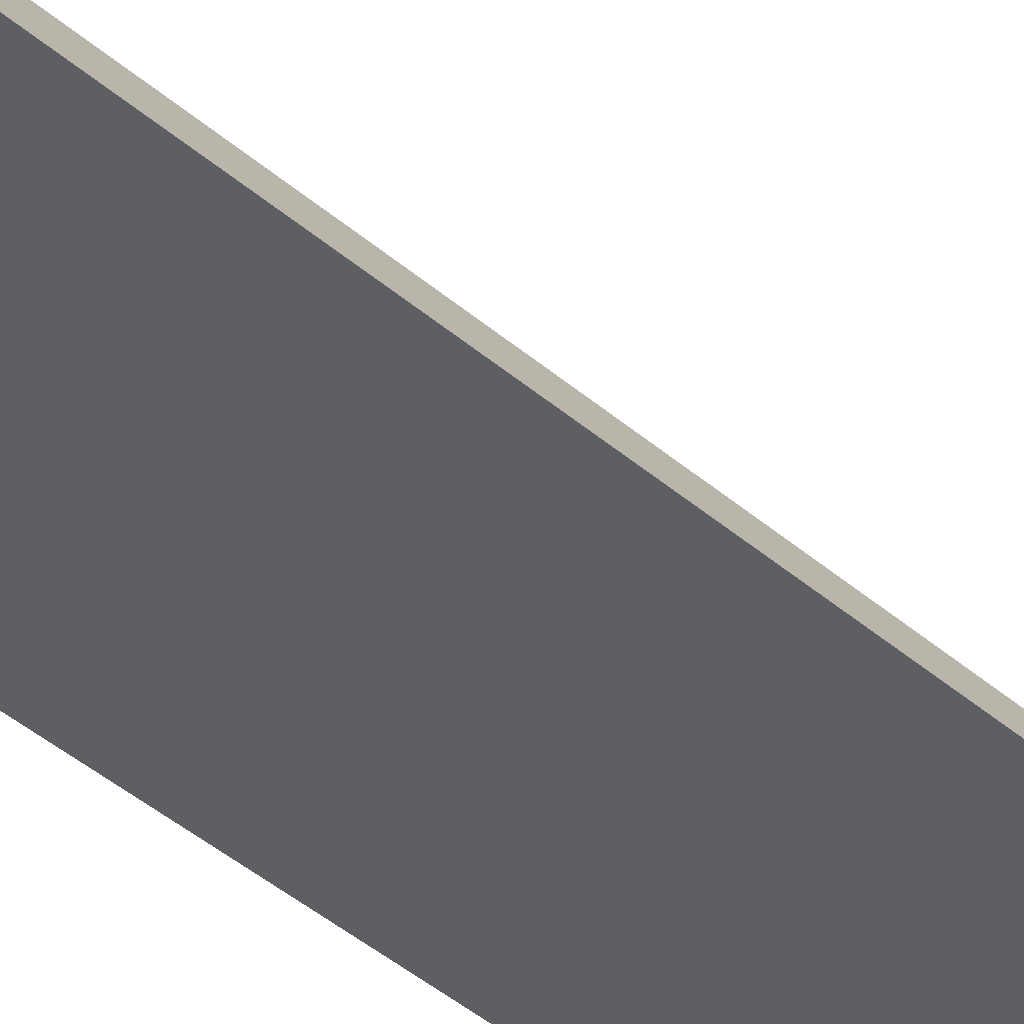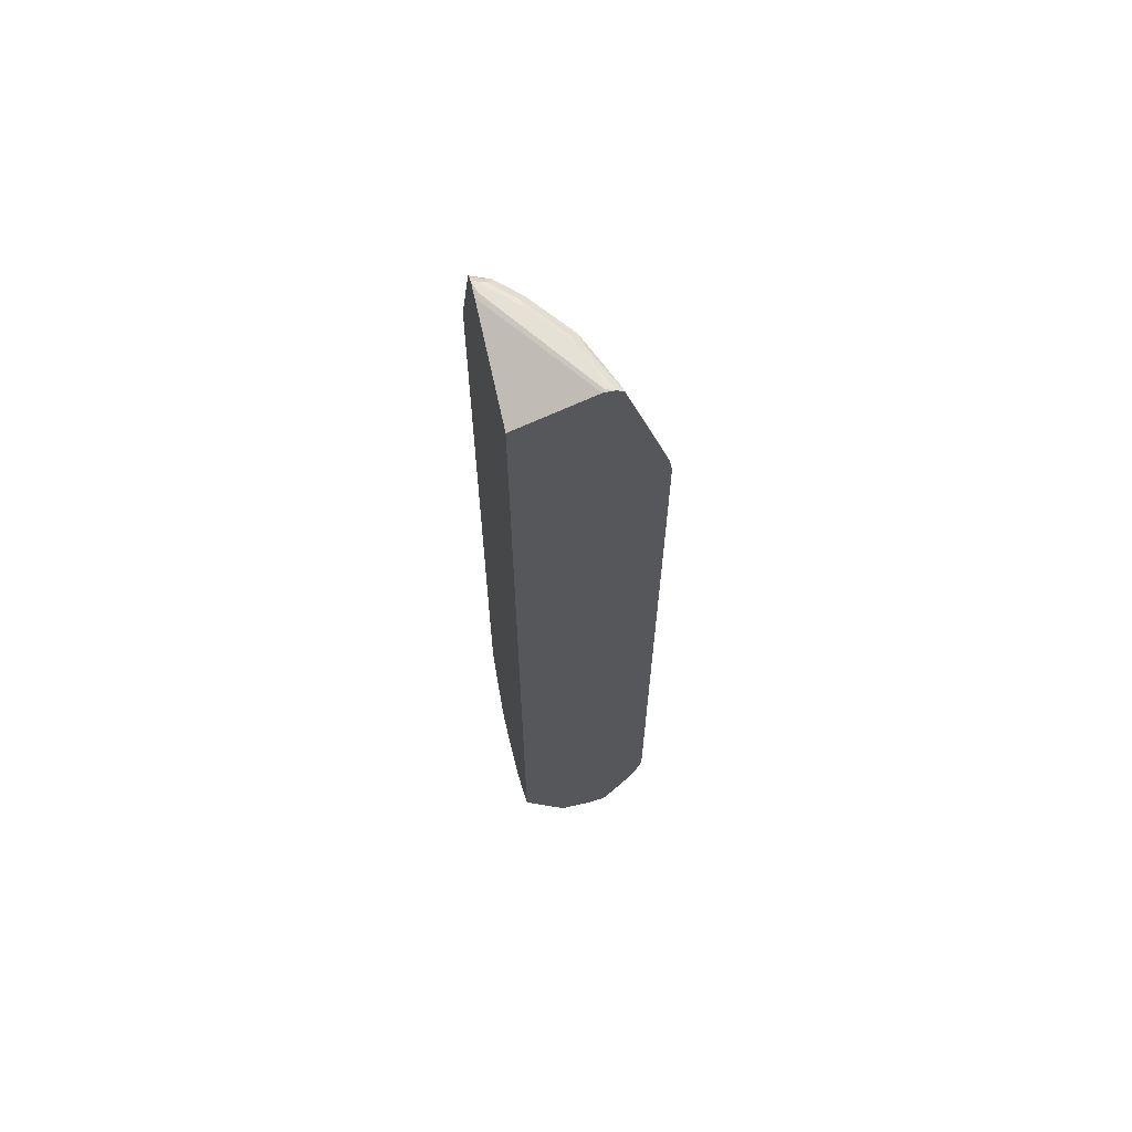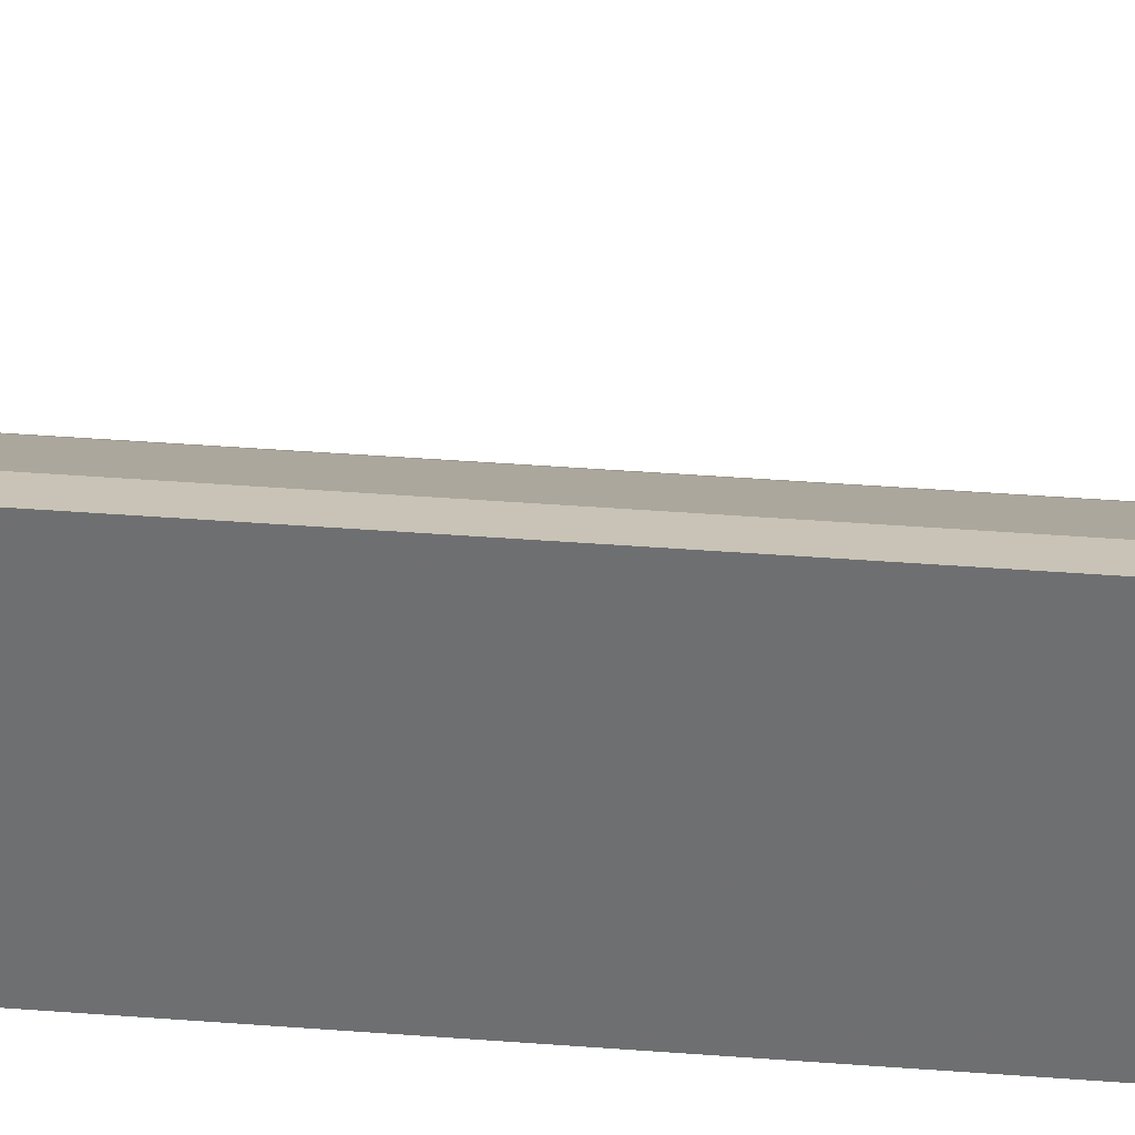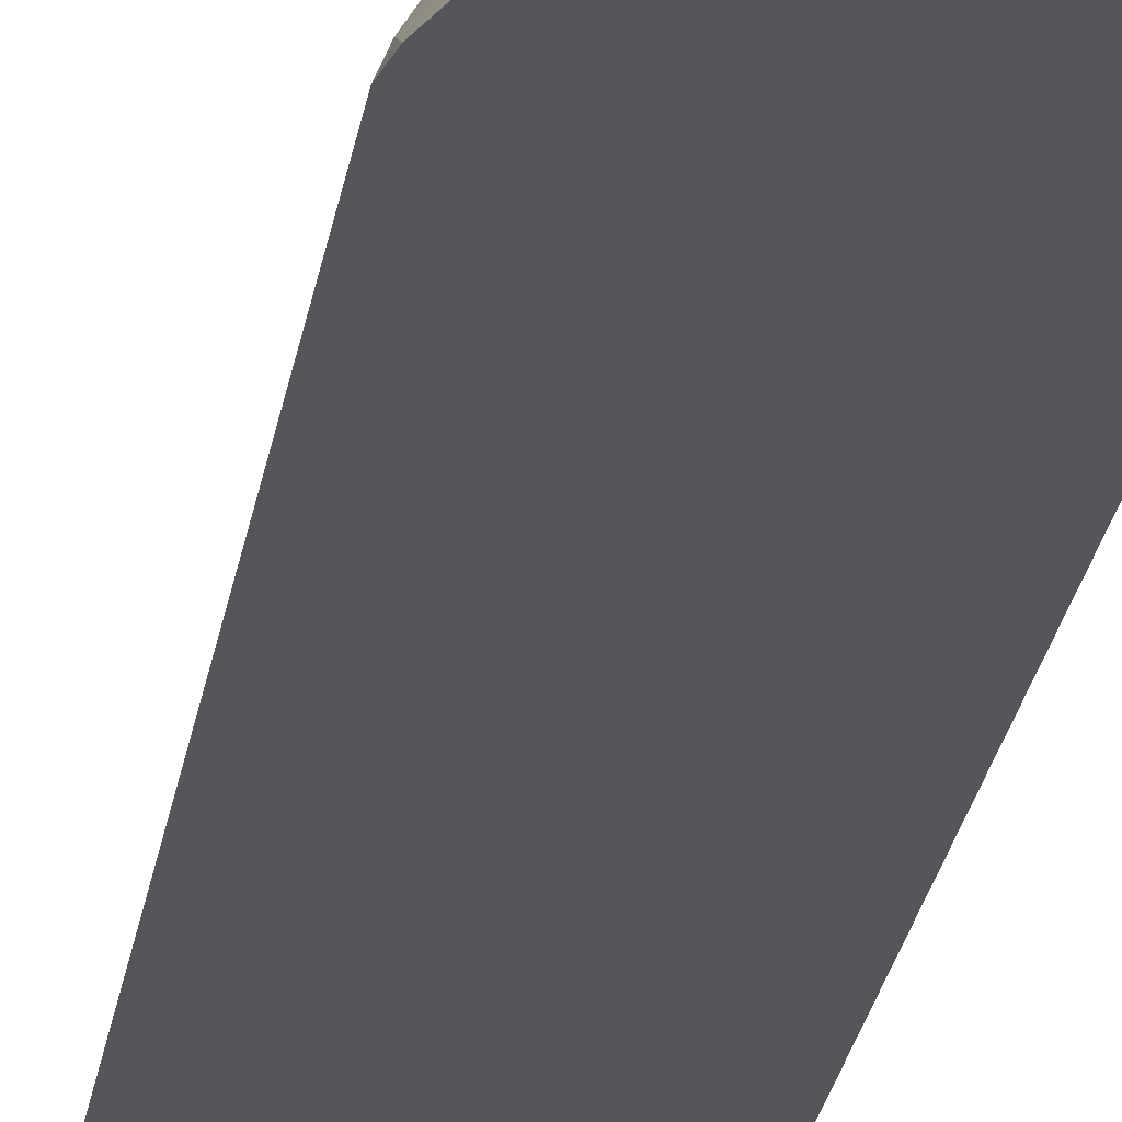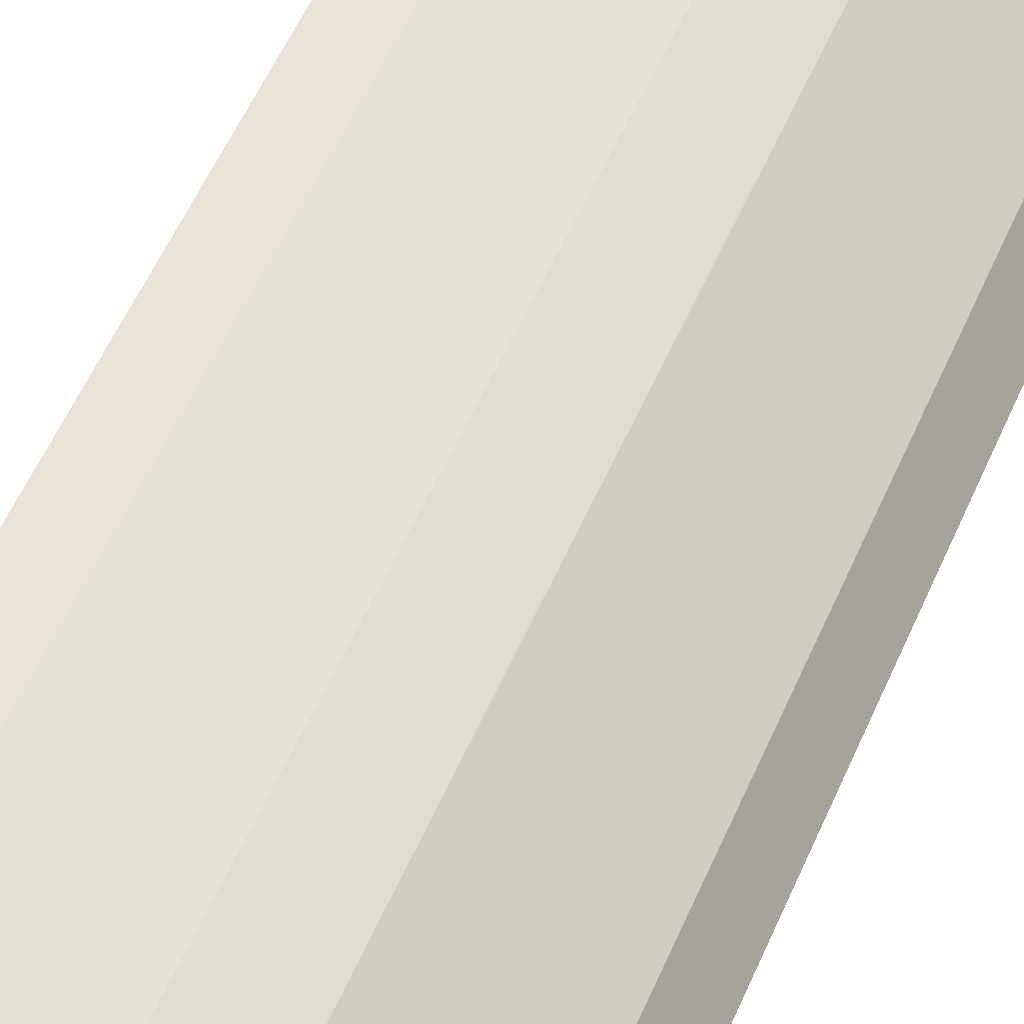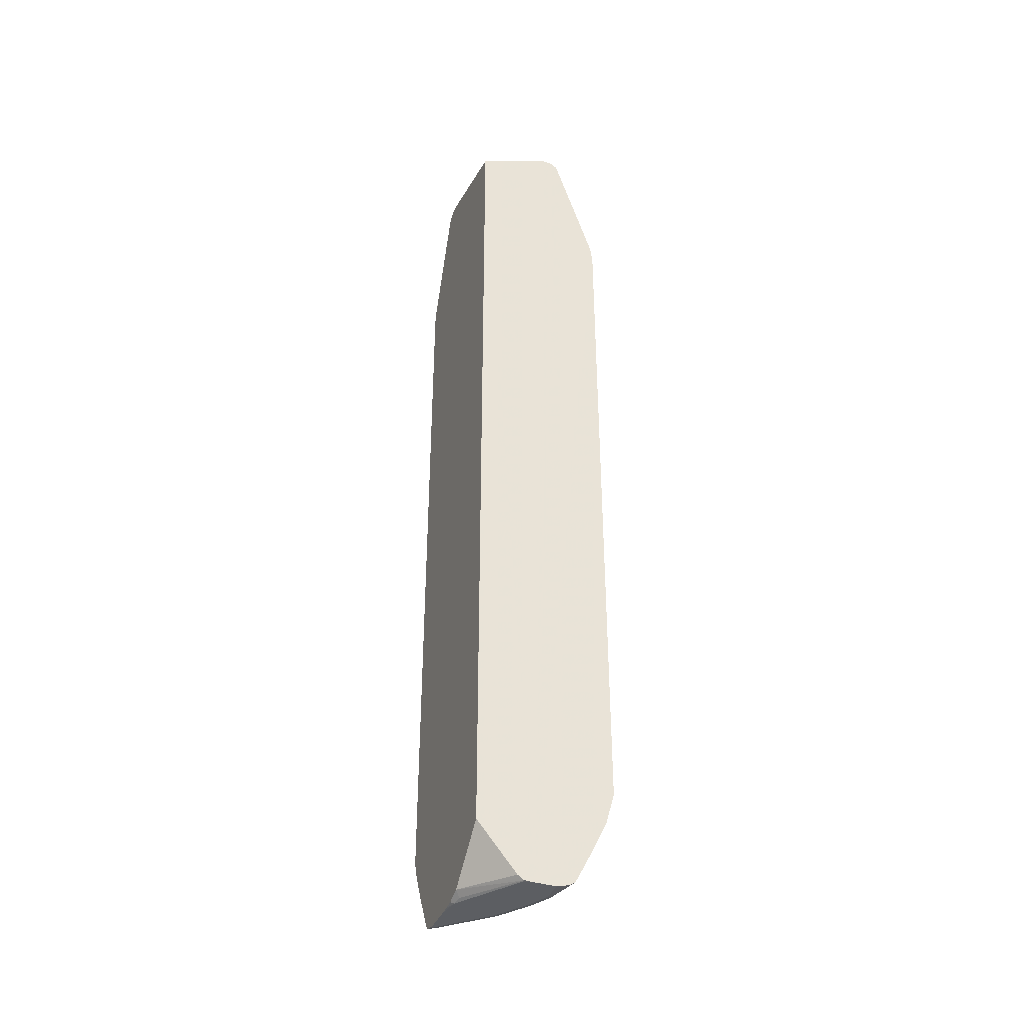
<metadata>
{"format":"obj","ext":"obj","renderer":"f3d","projection":"perspective","resolution":1024,"background":"white","views":[{"elev":-39.9,"azim":42.7,"up":"+Z"},{"elev":64.8,"azim":-103.4,"up":"+Y"},{"elev":34.5,"azim":-83.8,"up":"+Z"},{"elev":-25.3,"azim":171.3,"up":"+Z"},{"elev":43.2,"azim":19.6,"up":"+Z"},{"elev":-38.0,"azim":-110.8,"up":"+Y"}]}
</metadata>
<code>
v 0.1619 -0.8475 0.4053
v 0.1619 -0.8475 0.4421
v 0.1619 -0.8466 0.3877
v 0.1658 -0.8475 0.3869
v 0.2027 -0.8475 0.4421
v 0.1619 -0.8415 0.4645
v 0.1619 -0.8435 0.383
v 0.2521 -0.8355 0.3074
v 0.261 -0.8443 0.3163
v 0.2764 -0.8475 0.3132
v 0.2395 -0.8475 0.4237
v 0.2119 -0.8428 0.4513
v 0.1619 -0.8362 0.4724
v 0.1619 -0.8392 0.3766
v 0.2517 -0.8352 0.3074
v 0.2706 -0.8417 0.3074
v 0.2793 -0.8445 0.3074
v 0.2959 -0.8463 0.3074
v 0.3132 -0.8475 0.3074
v 0.2948 -0.8475 0.3869
v 0.304 -0.8428 0.3961
v 0.2487 -0.8428 0.4329
v 0.2303 -0.8335 0.4513
v 0.1842 -0.835 0.4667
v 0.1619 -0.8302 0.4763
v 0.1619 -0.7552 0.3074
v 0.3685 -0.8475 0.3074
v 0.3132 -0.8475 0.3685
v 0.3224 -0.8428 0.3777
v 0.3592 -0.8335 0.3593
v 0.3408 -0.8335 0.3777
v 0.2672 -0.8335 0.4329
v 0.2119 -0.8151 0.4698
v 0.2027 -0.8128 0.4744
v 0.1619 -0.7983 0.4928
v 0.1619 0.792 0.3074
v 0.3927 -0.842 0.3074
v 0.3685 -0.8475 0.3132
v 0.3776 -0.8428 0.3224
v 0.3776 -0.8335 0.3408
v 0.3776 -0.7783 0.3777
v 0.3224 -0.7599 0.4329
v 0.2856 -0.7783 0.4513
v 0.2672 -0.723 0.4882
v 0.2303 -0.7967 0.4698
v 0.2856 -0.7046 0.4882
v 0.175 -0.723 0.525
v 0.1658 -0.7207 0.5296
v 0.1619 -0.7615 0.5112
v 0.1619 0.8455 0.4382
v 0.3442 0.8445 0.3074
v 0.3985 -0.8353 0.3074
v 0.399 -0.8347 0.3074
v 0.4329 -0.7599 0.3224
v 0.4329 -0.7046 0.3593
v 0.3961 -0.7414 0.3777
v 0.3592 -0.7046 0.4329
v 0.1935 -0.7046 0.525
v 0.2886 -0.6877 0.4913
v 0.2149 -0.6693 0.5281
v 0.2119 -0.6862 0.525
v 0.1619 -0.7202 0.5306
v 0.1842 -0.7023 0.5296
v 0.1619 -0.6671 0.5454
v 0.1619 0.846 0.4421
v 0.1658 0.8475 0.4421
v 0.35 0.8475 0.3132
v 0.3685 0.8475 0.3074
v 0.4111 -0.8134 0.3074
v 0.439 -0.7627 0.3074
v 0.4514 -0.723 0.3224
v 0.4514 -0.6862 0.3408
v 0.436 -0.6877 0.3623
v 0.4299 -0.6754 0.3746
v 0.4114 -0.6754 0.393
v 0.3746 -0.6754 0.4299
v 0.3623 -0.6877 0.436
v 0.3009 -0.6754 0.4851
v 0.2764 -0.6815 0.4974
v 0.2027 -0.6631 0.5343
v 0.2027 -0.6839 0.5296
v 0.2149 0.5649 0.5281
v 0.1619 0.5855 0.5454
v 0.1619 0.8445 0.4577
v 0.1842 0.8475 0.4421
v 0.38 0.8417 0.3074
v 0.3685 0.8475 0.3132
v 0.4574 -0.7258 0.3074
v 0.4681 -0.702 0.3074
v 0.4727 -0.6874 0.3074
v 0.4544 -0.6693 0.3439
v 0.4483 -0.657 0.3562
v 0.3562 -0.657 0.4483
v 0.4114 0.614 0.393
v 0.3009 0.5956 0.4851
v 0.2764 0.5895 0.4974
v 0.2027 0.5711 0.5343
v 0.2395 0.5895 0.5158
v 0.1619 0.6145 0.5408
v 0.2395 0.8475 0.4237
v 0.1619 0.8435 0.4592
v 0.2334 0.8412 0.436
v 0.3776 0.8382 0.3224
v 0.3807 0.8412 0.3074
v 0.3132 0.8475 0.3685
v 0.3654 0.8443 0.3285
v 0.4727 0.6021 0.3074
v 0.4544 0.5833 0.3439
v 0.4483 0.5956 0.3562
v 0.3562 0.5956 0.4483
v 0.3746 0.835 0.3378
v 0.3562 0.835 0.3562
v 0.3377 0.835 0.3746
v 0.393 0.614 0.4115
v 0.304 0.6356 0.4698
v 0.2672 0.654 0.4882
v 0.2856 0.617 0.4882
v 0.2641 0.5956 0.5035
v 0.1935 0.6356 0.525
v 0.1842 0.6079 0.5343
v 0.2487 0.617 0.5066
v 0.175 0.654 0.525
v 0.1619 0.8372 0.4687
v 0.2549 0.8443 0.4207
v 0.2487 0.8382 0.4329
v 0.3898 0.8319 0.3074
v 0.3285 0.8443 0.3654
v 0.4664 0.6321 0.3074
v 0.4667 0.614 0.3193
v 0.4514 0.617 0.3408
v 0.2641 0.835 0.4299
v 0.2395 0.8289 0.4421
v 0.172 0.835 0.4667
f 66 105 87
f 66 87 68
f 66 68 67
f 74 92 75
f 68 87 86
f 71 88 89
f 71 89 72
f 66 85 100
f 72 90 91
f 72 89 90
f 73 91 92
f 73 92 74
f 66 100 105
f 66 84 85
f 75 109 94
f 75 92 109
f 75 94 110
f 75 110 93
f 76 78 77
f 76 93 78
f 78 110 95
f 78 95 96
f 78 96 79
f 82 96 98
f 82 98 97
f 83 97 99
f 65 84 66
f 84 100 85
f 84 101 102
f 75 93 76
f 78 93 110
f 57 76 77
f 64 80 97
f 50 67 51
f 84 102 100
f 51 67 68
f 53 69 54
f 54 70 88
f 54 88 71
f 54 71 55
f 54 69 70
f 55 72 91
f 55 91 73
f 55 73 74
f 55 74 75
f 55 75 57
f 55 57 56
f 55 71 72
f 57 75 76
f 58 61 81
f 58 81 63
f 59 77 78
f 59 78 79
f 59 79 60
f 60 80 81
f 60 81 61
f 60 79 96
f 60 96 82
f 60 82 97
f 60 97 80
f 63 81 64
f 64 81 80
f 64 97 83
f 86 103 104
f 103 126 104
f 87 105 106
f 106 127 113
f 106 113 112
f 106 112 111
f 107 128 129
f 107 129 109
f 107 109 108
f 109 129 130
f 109 130 111
f 110 114 113
f 110 113 131
f 110 131 115
f 111 130 129
f 111 129 128
f 111 128 126
f 113 127 124
f 113 124 131
f 115 131 116
f 116 119 121
f 116 121 117
f 116 131 132
f 116 132 119
f 119 132 133
f 119 133 122
f 122 133 123
f 123 133 131
f 123 131 125
f 124 125 131
f 131 133 132
f 50 66 67
f 105 127 106
f 105 124 127
f 103 111 126
f 102 123 125
f 87 106 111
f 87 111 103
f 90 107 108
f 90 108 91
f 91 108 109
f 91 109 92
f 94 109 111
f 94 111 112
f 94 112 113
f 94 113 114
f 94 114 110
f 95 110 115
f 95 115 116
f 95 116 117
f 86 87 103
f 95 117 121
f 95 118 98
f 95 98 96
f 97 98 119
f 97 119 120
f 97 120 99
f 98 118 121
f 98 121 119
f 99 120 119
f 99 119 122
f 99 122 123
f 100 124 105
f 100 102 125
f 100 125 124
f 101 123 102
f 95 121 118
f 50 65 66
f 46 77 59
f 48 63 64
f 4 9 10
f 5 11 12
f 5 12 6
f 6 12 13
f 7 14 8
f 8 14 15
f 8 15 26
f 8 26 36
f 8 36 51
f 8 51 68
f 8 68 86
f 8 86 104
f 8 104 126
f 8 126 128
f 8 128 107
f 8 107 90
f 8 90 89
f 8 89 88
f 8 88 70
f 8 70 69
f 8 69 53
f 8 53 52
f 8 52 37
f 8 37 27
f 8 27 19
f 8 19 18
f 8 18 17
f 8 17 16
f 8 16 10
f 3 9 4
f 8 10 9
f 3 8 9
f 2 5 6
f 48 64 62
f 1 2 6
f 1 6 13
f 1 13 25
f 1 25 35
f 1 35 49
f 1 49 62
f 1 62 64
f 1 64 83
f 1 83 99
f 1 99 123
f 1 123 101
f 1 101 84
f 1 84 65
f 1 65 50
f 1 50 36
f 1 36 26
f 1 26 14
f 1 14 7
f 1 7 3
f 1 3 4
f 1 4 10
f 1 10 19
f 1 19 27
f 1 27 38
f 1 38 28
f 1 28 20
f 1 20 11
f 1 5 2
f 3 7 8
f 10 16 17
f 1 11 5
f 10 18 19
f 32 43 46
f 32 46 44
f 33 45 44
f 33 44 47
f 33 47 34
f 34 47 48
f 34 48 49
f 34 49 35
f 36 50 51
f 37 52 40
f 37 40 39
f 37 39 38
f 40 52 53
f 40 53 54
f 41 54 55
f 41 55 56
f 41 56 57
f 42 57 46
f 42 46 43
f 44 46 61
f 44 61 58
f 44 58 47
f 46 57 77
f 46 59 60
f 46 60 61
f 47 58 63
f 47 63 48
f 48 62 49
f 10 17 18
f 32 45 33
f 32 44 45
f 40 54 41
f 31 42 43
f 11 20 21
f 31 43 32
f 11 21 22
f 11 22 12
f 12 22 32
f 12 32 23
f 12 23 24
f 12 24 13
f 13 24 25
f 20 28 21
f 21 28 29
f 21 29 30
f 21 30 31
f 21 31 32
f 21 32 22
f 14 26 15
f 23 32 33
f 31 41 57
f 30 41 31
f 30 40 41
f 30 39 40
f 31 57 42
f 28 39 29
f 29 39 30
f 27 37 38
f 25 34 35
f 24 34 25
f 24 33 34
f 23 33 24
f 28 38 39

</code>
